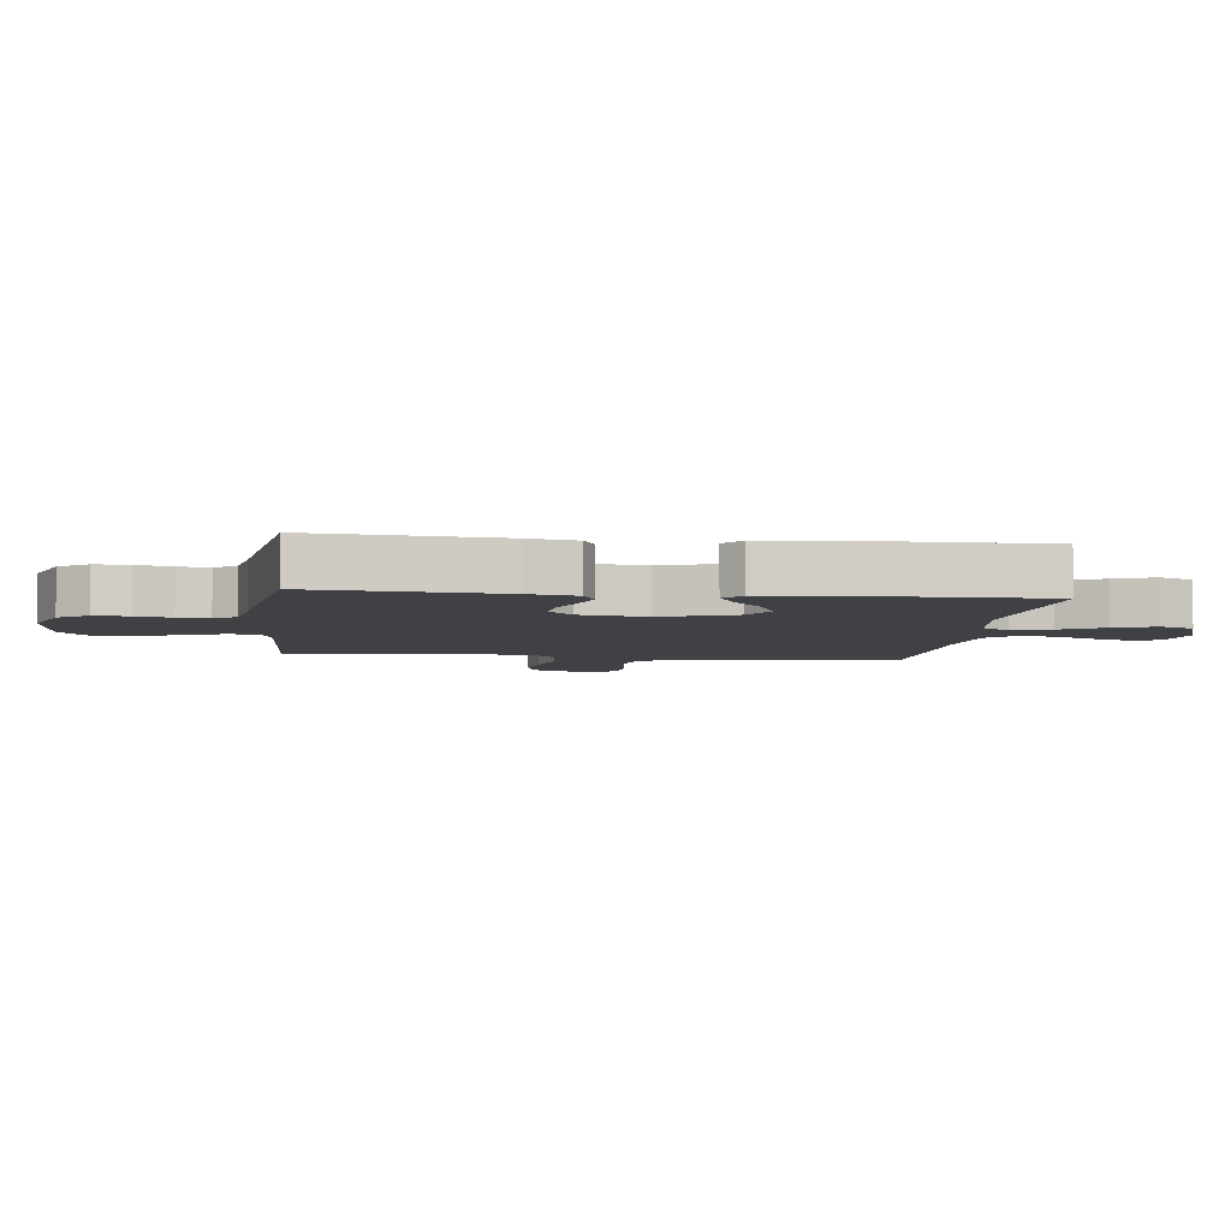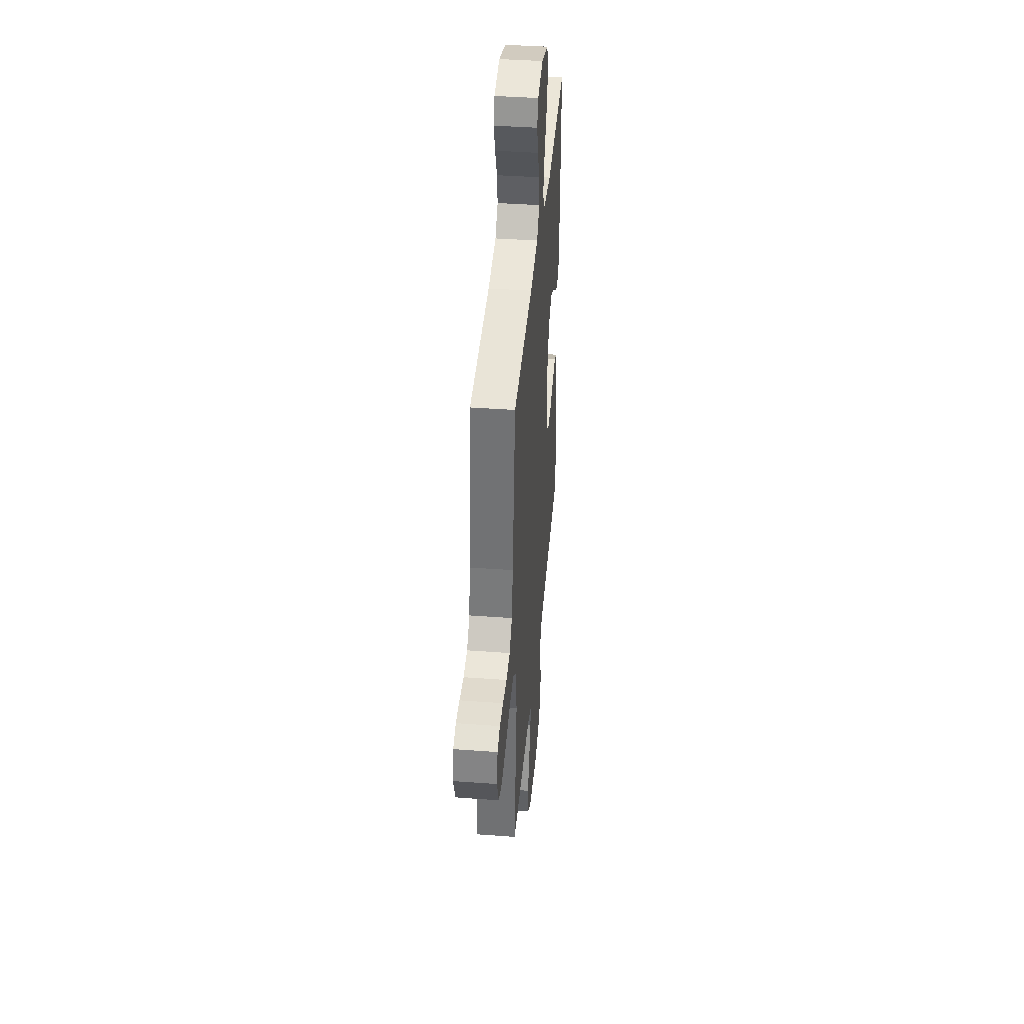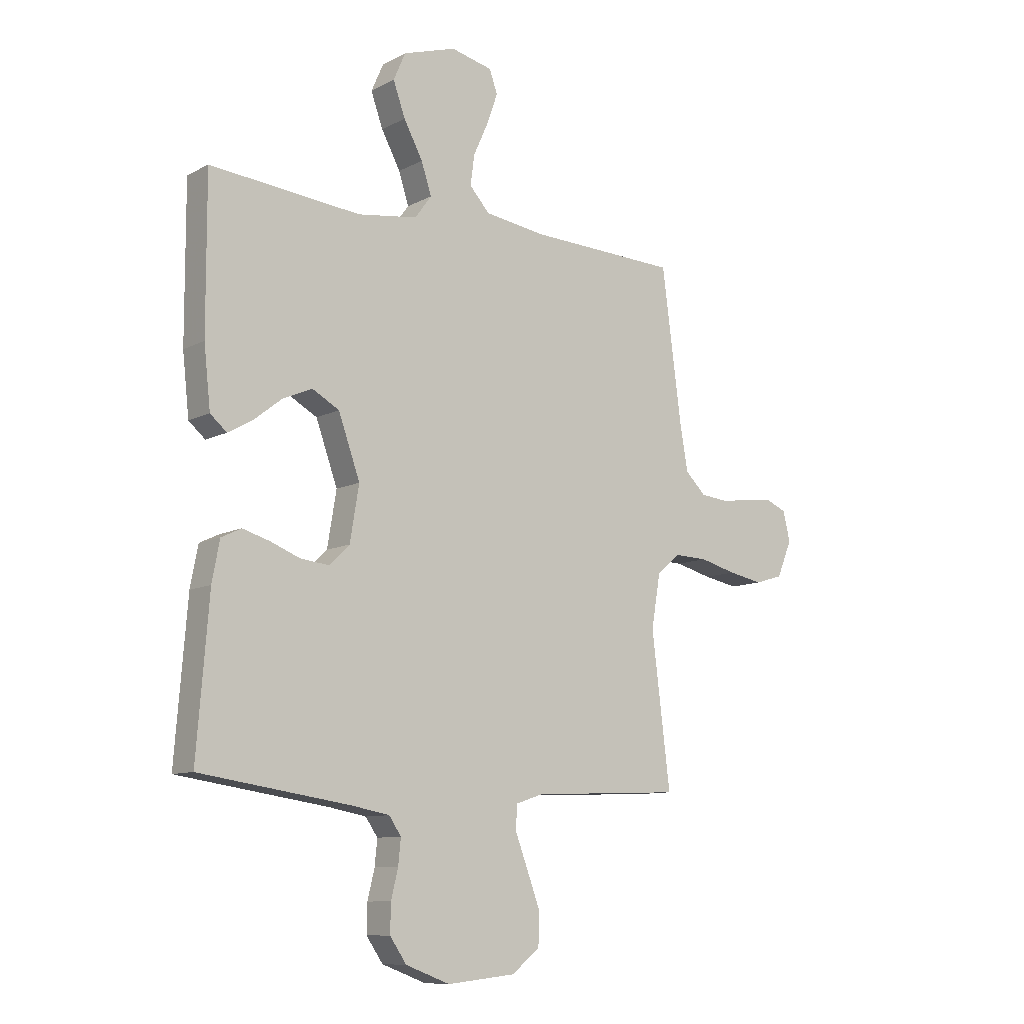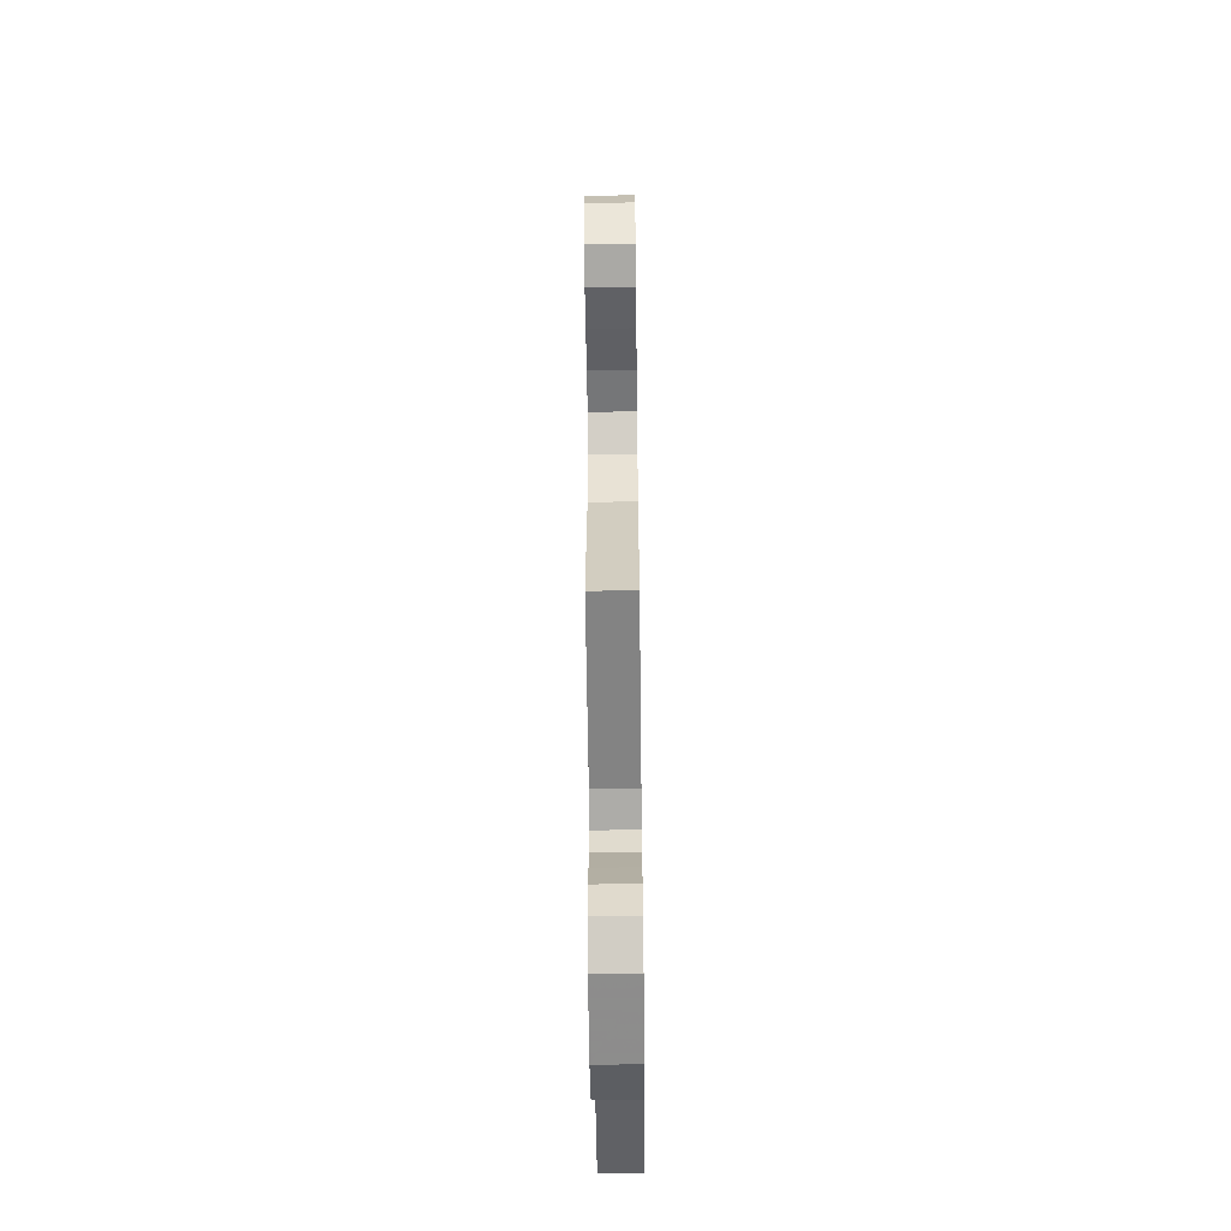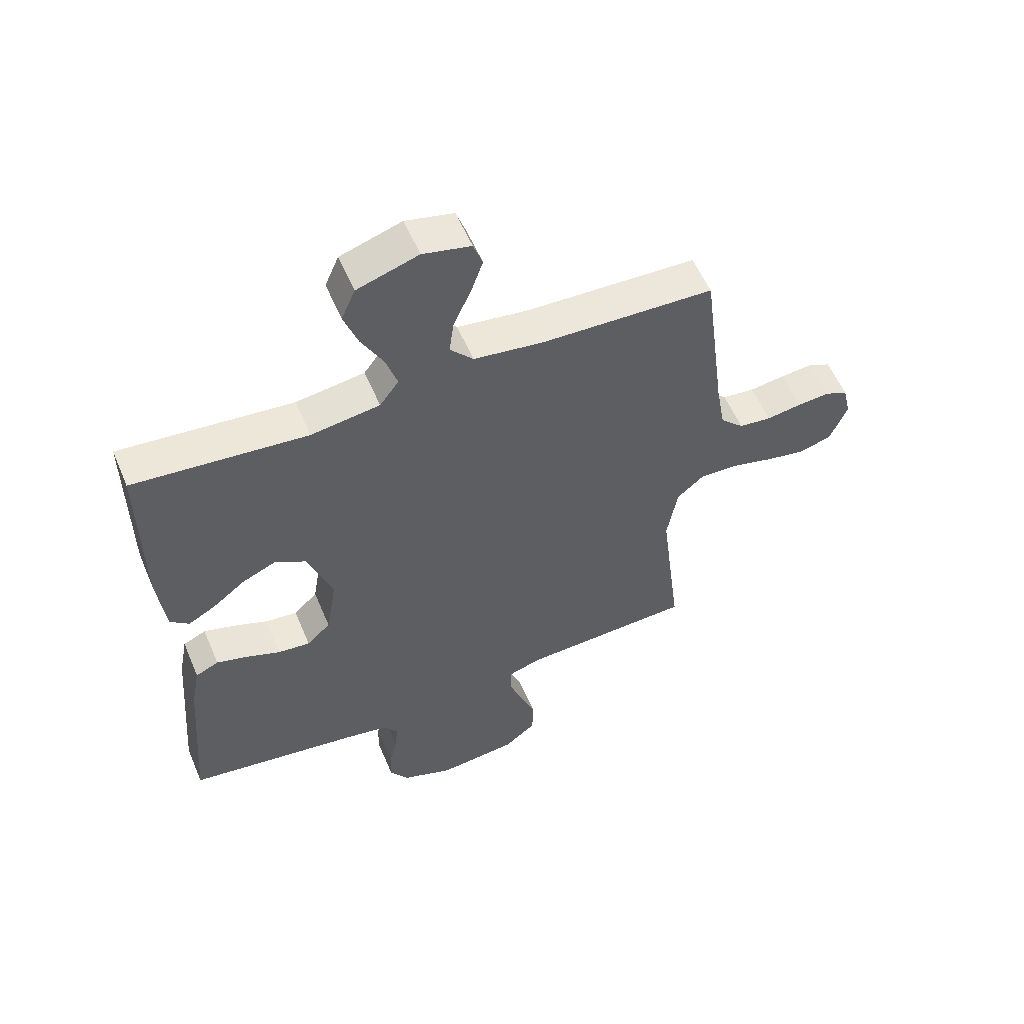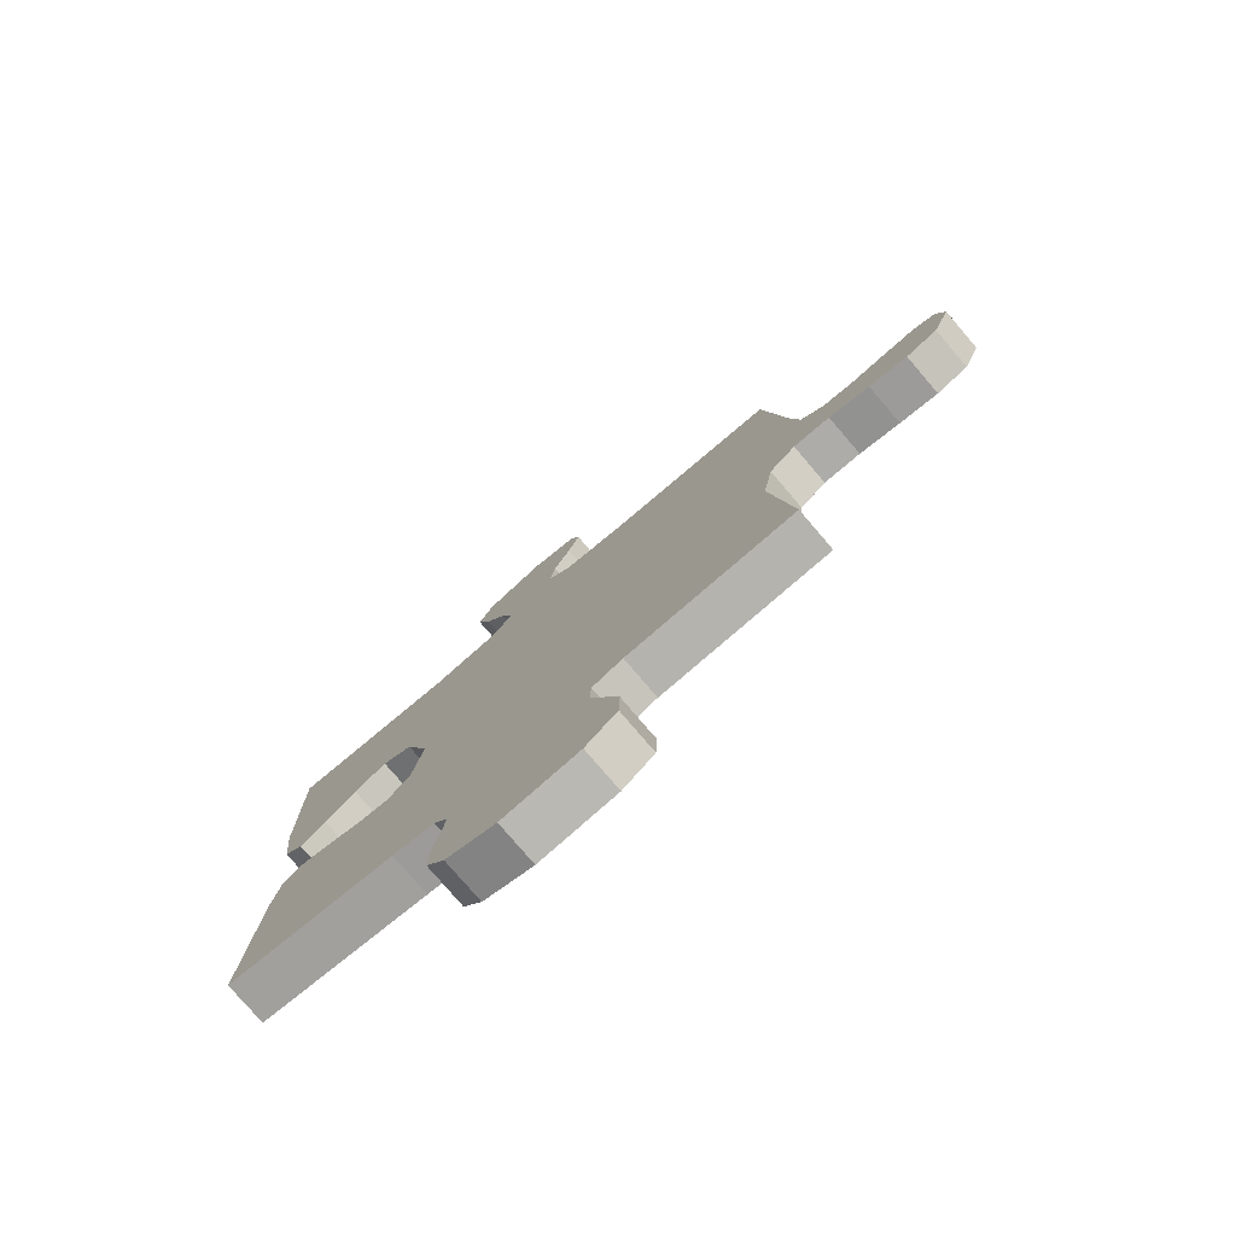
<metadata>
{"format":"obj","ext":"obj","renderer":"f3d","projection":"perspective","resolution":1024,"background":"white","views":[{"elev":-5.4,"azim":-96.7,"up":"+Y"},{"elev":41.2,"azim":95.1,"up":"+Z"},{"elev":-10.0,"azim":-37.6,"up":"+Z"},{"elev":-58.5,"azim":90.7,"up":"+Z"},{"elev":56.4,"azim":-22.8,"up":"+Z"},{"elev":-78.2,"azim":40.5,"up":"+Z"}]}
</metadata>
<code>
v -0.5 0.07 -0.5
v -0.476 0.07 -0.2
v -0.461 0.07 -0.121
v -0.421 0.07 -0.102
v -0.367 0.07 -0.118
v -0.308 0.07 -0.141
v -0.252 0.07 -0.147
v -0.211 0.07 -0.108
v -0.193 0.07 0
v -0.236 0.07 0.12
v -0.29 0.07 0.15
v -0.349 0.07 0.124
v -0.405 0.07 0.08
v -0.453 0.07 0.053
v -0.486 0.07 0.081
v -0.499 0.07 0.2
v -0.5 0.07 0.5
v -0.2 0.07 0.472
v -0.081 0.07 0.489
v -0.048 0.07 0.534
v -0.068 0.07 0.596
v -0.106 0.07 0.666
v -0.13 0.07 0.733
v -0.106 0.07 0.788
v 0 0.07 0.822
v 0.083 0.07 0.803
v 0.099 0.07 0.758
v 0.078 0.07 0.698
v 0.048 0.07 0.632
v 0.04 0.07 0.572
v 0.08 0.07 0.528
v 0.2 0.07 0.511
v 0.5 0.07 0.5
v 0.539 0.07 0.2
v 0.555 0.07 0.108
v 0.596 0.07 0.068
v 0.652 0.07 0.062
v 0.713 0.07 0.071
v 0.768 0.07 0.076
v 0.808 0.07 0.059
v 0.822 0.07 0
v 0.792 0.07 -0.072
v 0.736 0.07 -0.089
v 0.667 0.07 -0.076
v 0.594 0.07 -0.057
v 0.528 0.07 -0.055
v 0.481 0.07 -0.095
v 0.463 0.07 -0.2
v 0.5 0.07 -0.5
v 0.2 0.07 -0.513
v 0.145 0.07 -0.531
v 0.143 0.07 -0.579
v 0.168 0.07 -0.645
v 0.194 0.07 -0.715
v 0.192 0.07 -0.779
v 0.136 0.07 -0.823
v 0 0.07 -0.837
v -0.088 0.07 -0.804
v -0.121 0.07 -0.756
v -0.12 0.07 -0.7
v -0.106 0.07 -0.643
v -0.101 0.07 -0.593
v -0.125 0.07 -0.558
v -0.2 0.07 -0.544
v -0.5 0 -0.5
v -0.476 0 -0.2
v -0.461 0 -0.121
v -0.421 0 -0.102
v -0.367 0 -0.118
v -0.308 0 -0.141
v -0.252 0 -0.147
v -0.211 0 -0.108
v -0.193 0 0
v -0.236 0 0.12
v -0.29 0 0.15
v -0.349 0 0.124
v -0.405 0 0.08
v -0.453 0 0.053
v -0.486 0 0.081
v -0.499 0 0.2
v -0.5 0 0.5
v -0.2 0 0.472
v -0.081 0 0.489
v -0.048 0 0.534
v -0.068 0 0.596
v -0.106 0 0.666
v -0.13 0 0.733
v -0.106 0 0.788
v 0 0 0.822
v 0.083 0 0.803
v 0.099 0 0.758
v 0.078 0 0.698
v 0.048 0 0.632
v 0.04 0 0.572
v 0.08 0 0.528
v 0.2 0 0.511
v 0.5 0 0.5
v 0.539 0 0.2
v 0.555 0 0.108
v 0.596 0 0.068
v 0.652 0 0.062
v 0.713 0 0.071
v 0.768 0 0.076
v 0.808 0 0.059
v 0.822 0 0
v 0.792 0 -0.072
v 0.736 0 -0.089
v 0.667 0 -0.076
v 0.594 0 -0.057
v 0.528 0 -0.055
v 0.481 0 -0.095
v 0.463 0 -0.2
v 0.5 0 -0.5
v 0.2 0 -0.513
v 0.145 0 -0.531
v 0.143 0 -0.579
v 0.168 0 -0.645
v 0.194 0 -0.715
v 0.192 0 -0.779
v 0.136 0 -0.823
v 0 0 -0.837
v -0.088 0 -0.804
v -0.121 0 -0.756
v -0.12 0 -0.7
v -0.106 0 -0.643
v -0.101 0 -0.593
v -0.125 0 -0.558
v -0.2 0 -0.544
f 59 60 61
f 58 59 61
f 57 58 61
f 56 57 61
f 55 56 61
f 54 55 61
f 53 54 61
f 52 53 61
f 51 52 61 62
f 50 51 62 63
f 48 49 50
f 50 63 64
f 48 50 64
f 47 48 64
f 43 44 45
f 42 43 45
f 41 42 45
f 40 41 45
f 39 40 45
f 38 39 45
f 37 38 45
f 36 37 45 46
f 47 64 1
f 46 47 1
f 36 46 1
f 35 36 1
f 27 28 29
f 26 27 29
f 25 26 29
f 24 25 29
f 23 24 29
f 22 23 29
f 21 22 29
f 20 21 29 30
f 19 20 30 31
f 16 17 18
f 15 16 18
f 14 15 18
f 13 14 18
f 12 13 18
f 11 12 18 19
f 19 31 32
f 11 19 32
f 10 11 32
f 4 5 6
f 3 4 6
f 2 3 6
f 1 2 6
f 1 6 7
f 1 7 8
f 35 1 8
f 34 35 8
f 32 33 34
f 10 32 34
f 9 10 34
f 8 9 34
f 125 124 123
f 125 123 122
f 125 122 121
f 125 121 120
f 125 120 119
f 125 119 118
f 125 118 117
f 125 117 116
f 126 125 116 115
f 127 126 115 114
f 114 113 112
f 128 127 114
f 128 114 112
f 128 112 111
f 109 108 107
f 109 107 106
f 109 106 105
f 109 105 104
f 109 104 103
f 109 103 102
f 109 102 101
f 110 109 101 100
f 65 128 111
f 65 111 110
f 65 110 100
f 65 100 99
f 93 92 91
f 93 91 90
f 93 90 89
f 93 89 88
f 93 88 87
f 93 87 86
f 93 86 85
f 94 93 85 84
f 95 94 84 83
f 82 81 80
f 82 80 79
f 82 79 78
f 82 78 77
f 82 77 76
f 83 82 76 75
f 96 95 83
f 96 83 75
f 96 75 74
f 70 69 68
f 70 68 67
f 70 67 66
f 70 66 65
f 71 70 65
f 72 71 65
f 72 65 99
f 72 99 98
f 98 97 96
f 98 96 74
f 98 74 73
f 98 73 72
f 1 65 66 2
f 2 66 67 3
f 3 67 68 4
f 4 68 69 5
f 5 69 70 6
f 6 70 71 7
f 7 71 72 8
f 8 72 73 9
f 9 73 74 10
f 10 74 75 11
f 11 75 76 12
f 12 76 77 13
f 13 77 78 14
f 14 78 79 15
f 15 79 80 16
f 16 80 81 17
f 17 81 82 18
f 18 82 83 19
f 19 83 84 20
f 20 84 85 21
f 21 85 86 22
f 22 86 87 23
f 23 87 88 24
f 24 88 89 25
f 25 89 90 26
f 26 90 91 27
f 27 91 92 28
f 28 92 93 29
f 29 93 94 30
f 30 94 95 31
f 31 95 96 32
f 32 96 97 33
f 33 97 98 34
f 34 98 99 35
f 35 99 100 36
f 36 100 101 37
f 37 101 102 38
f 38 102 103 39
f 39 103 104 40
f 40 104 105 41
f 41 105 106 42
f 42 106 107 43
f 43 107 108 44
f 44 108 109 45
f 45 109 110 46
f 46 110 111 47
f 47 111 112 48
f 48 112 113 49
f 49 113 114 50
f 50 114 115 51
f 51 115 116 52
f 52 116 117 53
f 53 117 118 54
f 54 118 119 55
f 55 119 120 56
f 56 120 121 57
f 57 121 122 58
f 58 122 123 59
f 59 123 124 60
f 60 124 125 61
f 61 125 126 62
f 62 126 127 63
f 63 127 128 64
f 64 128 65 1

</code>
